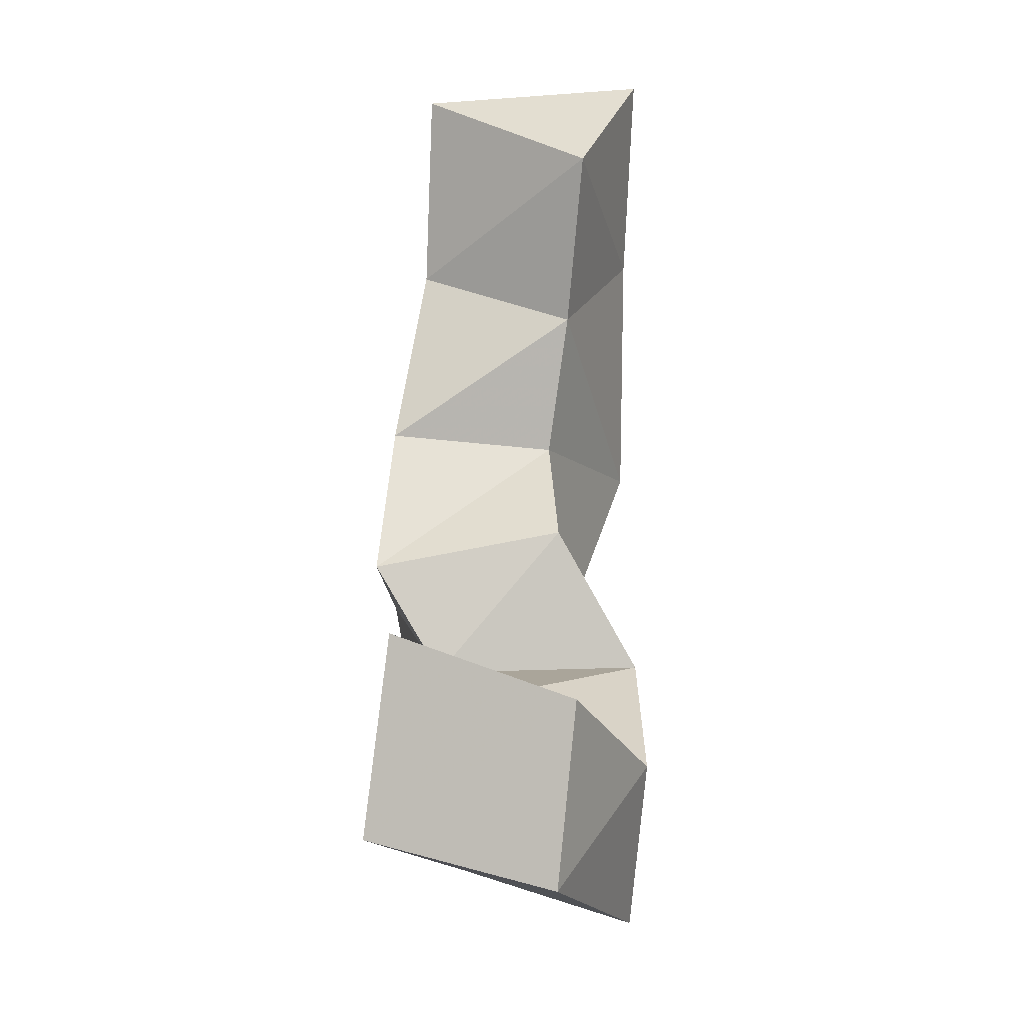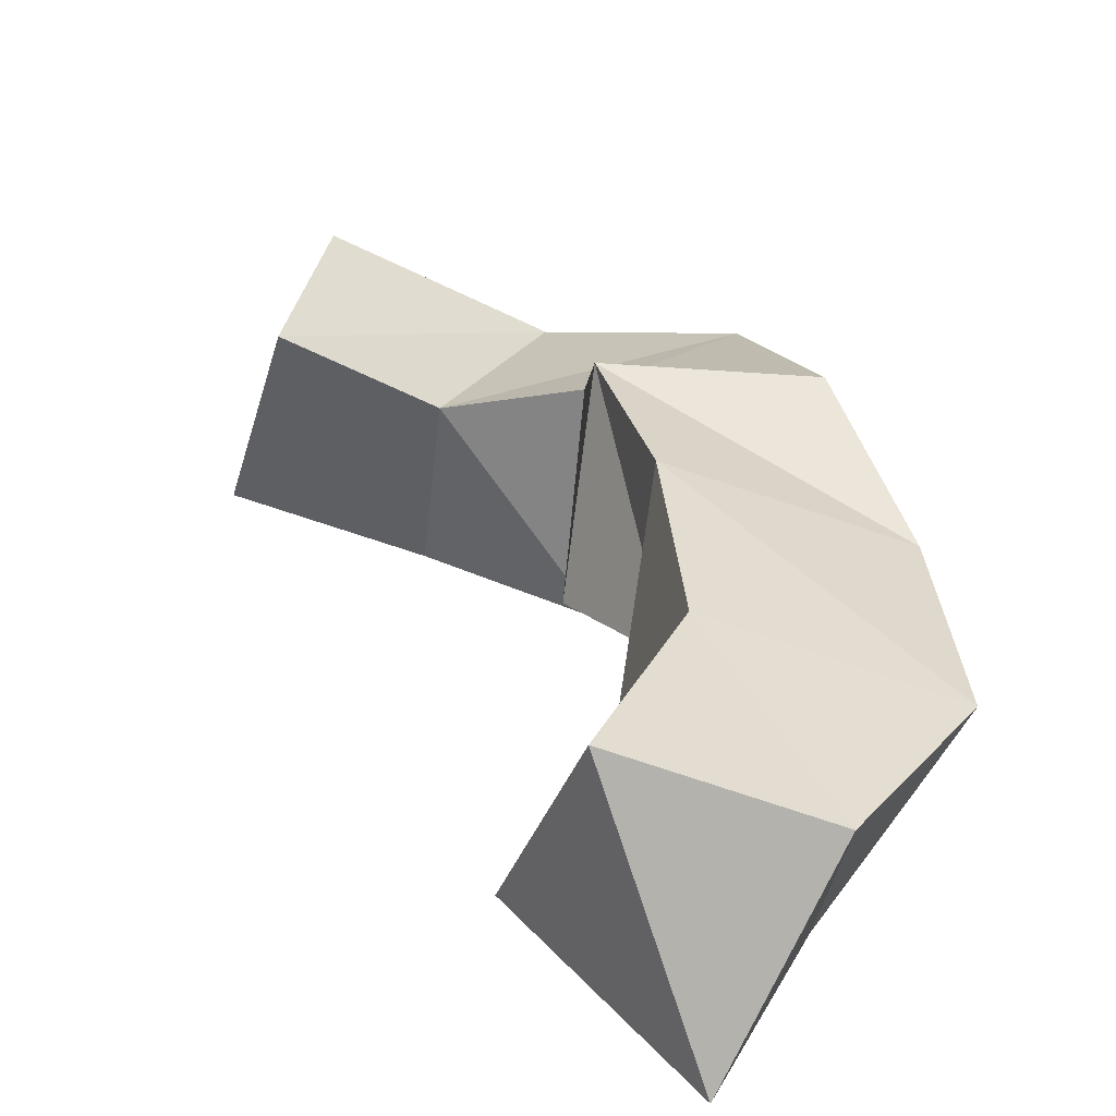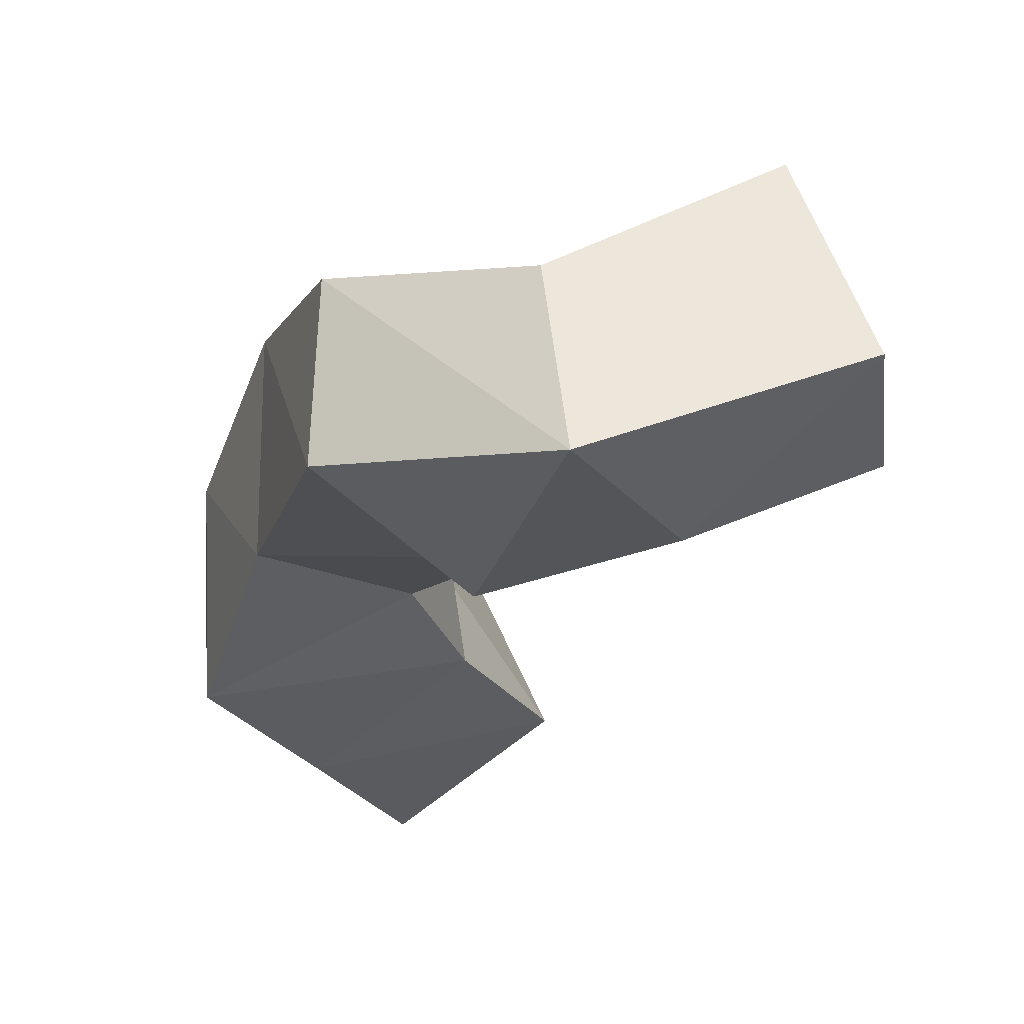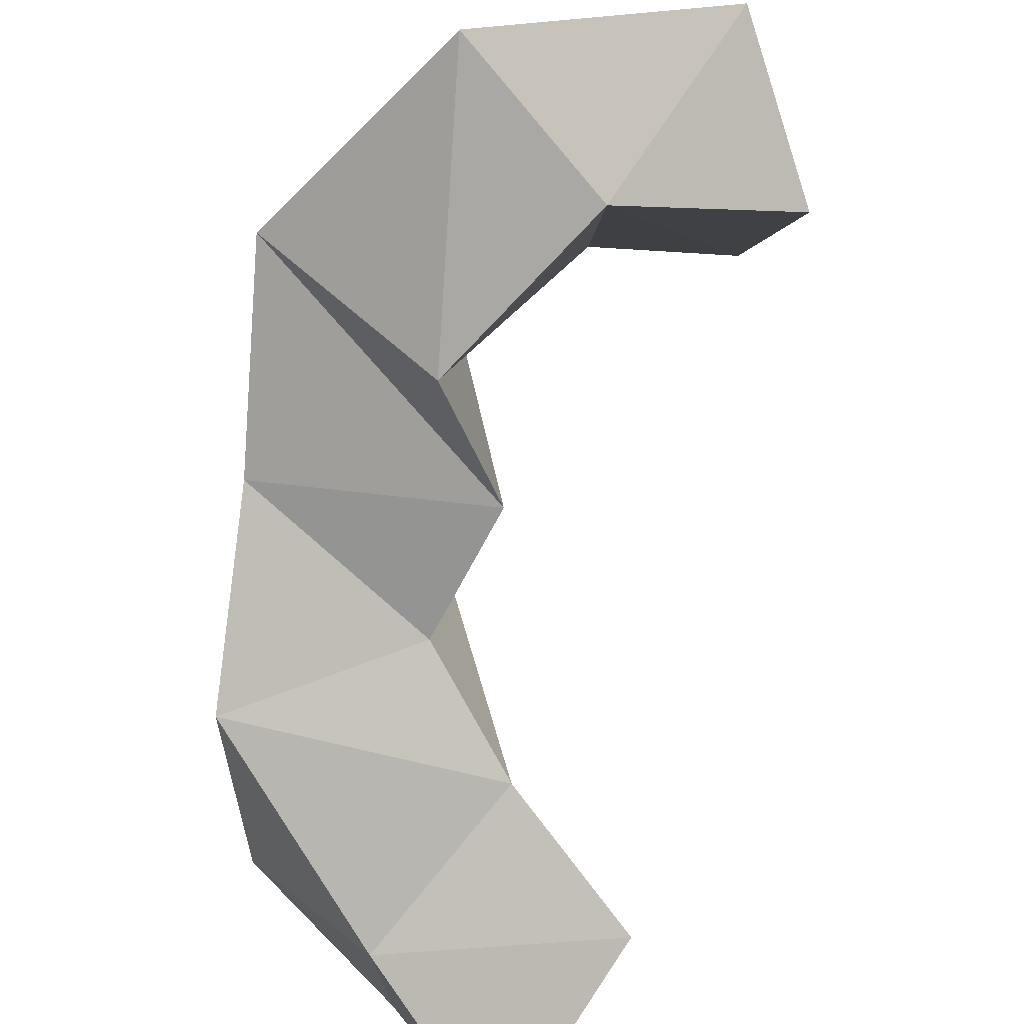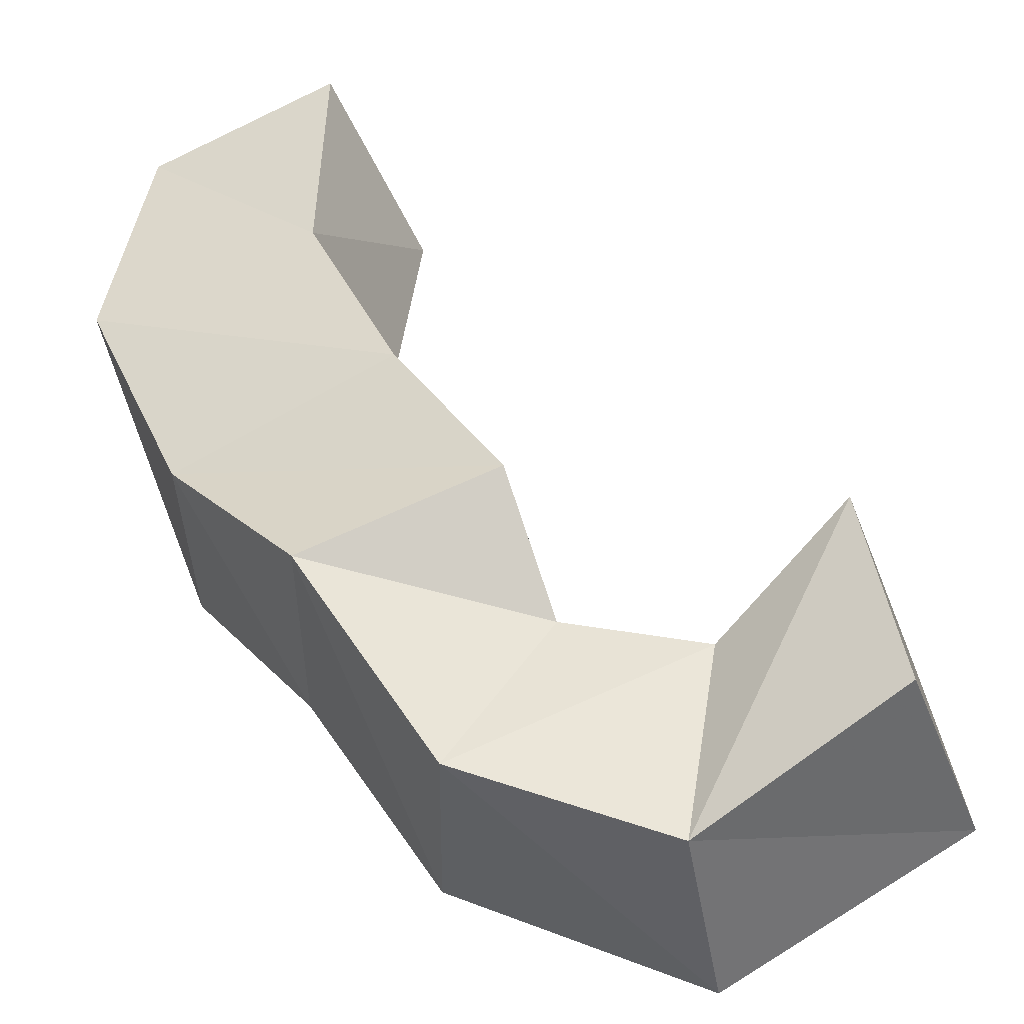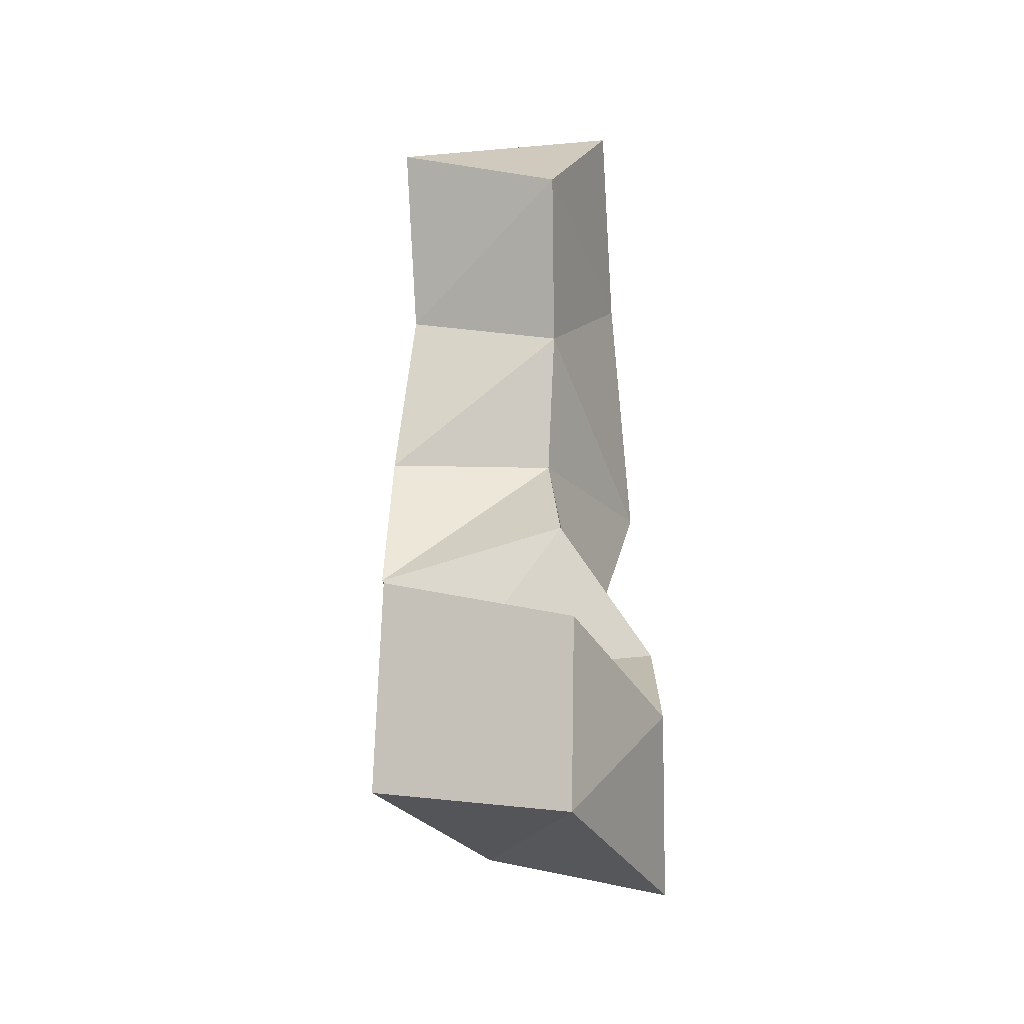
<metadata>
{"format":"obj","ext":"obj","renderer":"f3d","projection":"perspective","resolution":1024,"background":"white","views":[{"elev":-56.8,"azim":-93.8,"up":"+Z"},{"elev":27.8,"azim":-45.9,"up":"+Y"},{"elev":-23.7,"azim":132.6,"up":"+Y"},{"elev":-74.5,"azim":143.5,"up":"+Y"},{"elev":50.3,"azim":114.9,"up":"+Y"},{"elev":-69.2,"azim":-87.9,"up":"+Z"}]}
</metadata>
<code>
v 0.2763 0.1052 0.4198
v 0.3037 0.15 0.4261
v 0.2772 0.122 0.3677
v 0.2741 0.1655 0.3931
v 0.3268 0.1044 0.3996
v 0.3532 0.1477 0.4145
v 0.3214 0.1231 0.3541
v 0.3209 0.1643 0.3734
v 0.3868 0.1008 0.3725
v 0.3896 0.1514 0.3731
v 0.3558 0.126 0.3383
v 0.3527 0.1706 0.3363
v 0.4109 0.1164 0.33
v 0.4103 0.1681 0.3312
v 0.3611 0.1235 0.3033
v 0.3737 0.1734 0.3001
v 0.4396 0.113 0.2837
v 0.4365 0.156 0.2849
v 0.392 0.1 0.2842
v 0.3932 0.1544 0.2787
v 0.4307 0.1007 0.2238
v 0.4256 0.145 0.2353
v 0.3859 0.1 0.2343
v 0.3782 0.1452 0.2488
v 0.385 0.124 0.1857
v 0.3882 0.1711 0.2039
v 0.3478 0.1219 0.2122
v 0.3464 0.1675 0.2326
f 1 2 4
f 3 1 4
f 2 6 8
f 4 2 8
f 6 5 7
f 8 6 7
f 5 1 3
f 7 5 3
f 8 7 3
f 4 8 3
f 2 1 5
f 6 2 5
f 5 6 8
f 7 5 8
f 6 10 12
f 8 6 12
f 10 9 11
f 12 10 11
f 9 5 7
f 11 9 7
f 12 11 7
f 8 12 7
f 6 5 9
f 10 6 9
f 9 10 12
f 11 9 12
f 10 14 16
f 12 10 16
f 14 13 15
f 16 14 15
f 13 9 11
f 15 13 11
f 16 15 11
f 12 16 11
f 10 9 13
f 14 10 13
f 13 14 16
f 15 13 16
f 14 18 20
f 16 14 20
f 18 17 19
f 20 18 19
f 17 13 15
f 19 17 15
f 20 19 15
f 16 20 15
f 14 13 17
f 18 14 17
f 17 18 20
f 19 17 20
f 18 22 24
f 20 18 24
f 22 21 23
f 24 22 23
f 21 17 19
f 23 21 19
f 24 23 19
f 20 24 19
f 18 17 21
f 22 18 21
f 21 22 24
f 23 21 24
f 22 26 28
f 24 22 28
f 26 25 27
f 28 26 27
f 25 21 23
f 27 25 23
f 28 27 23
f 24 28 23
f 22 21 25
f 26 22 25

</code>
